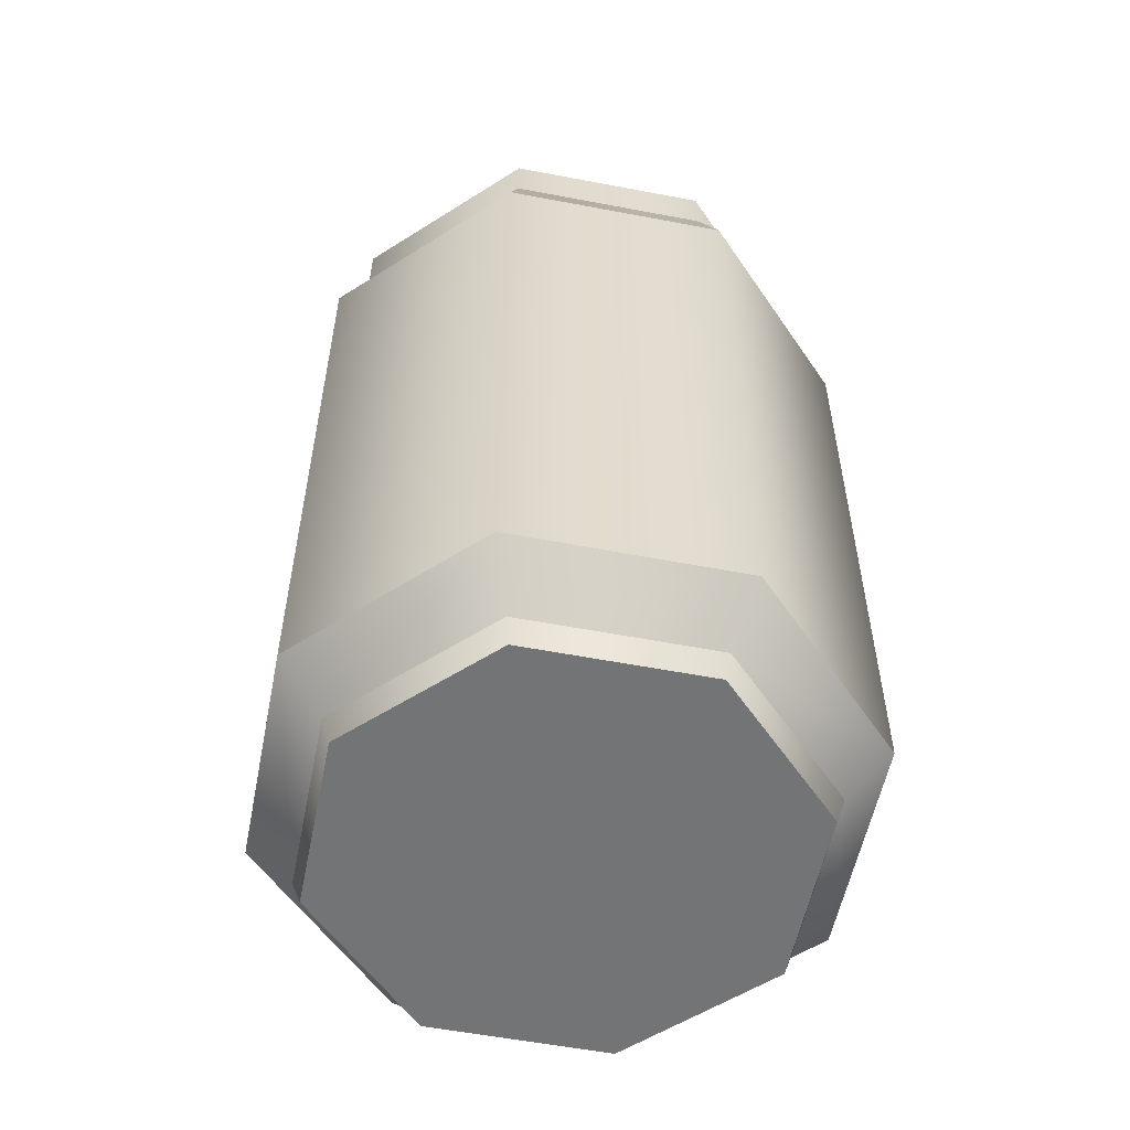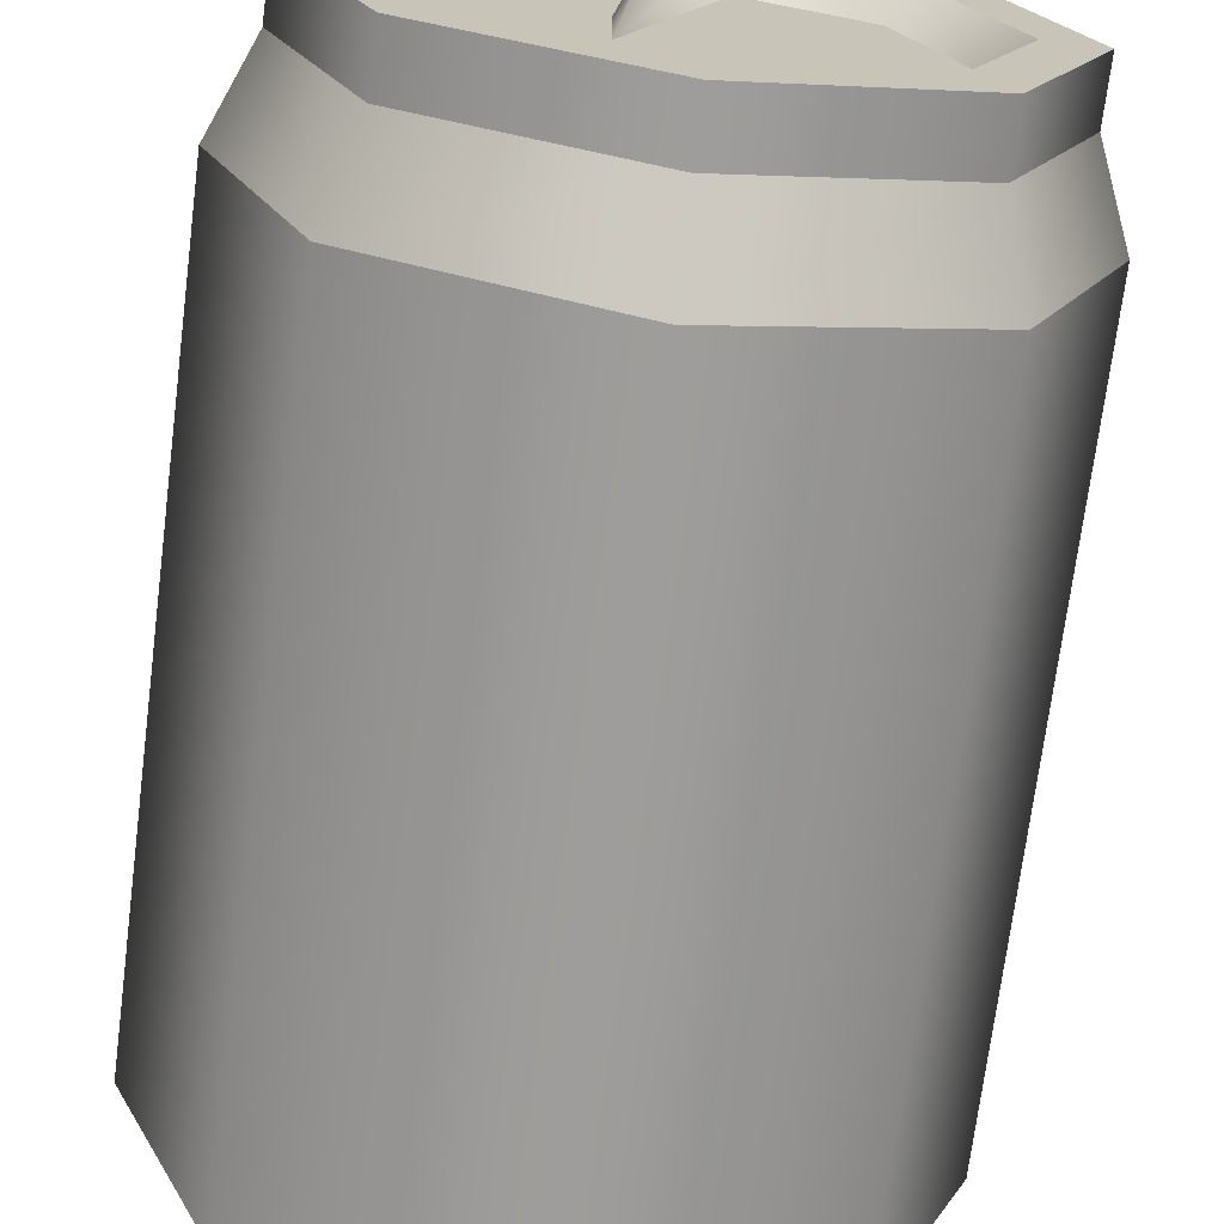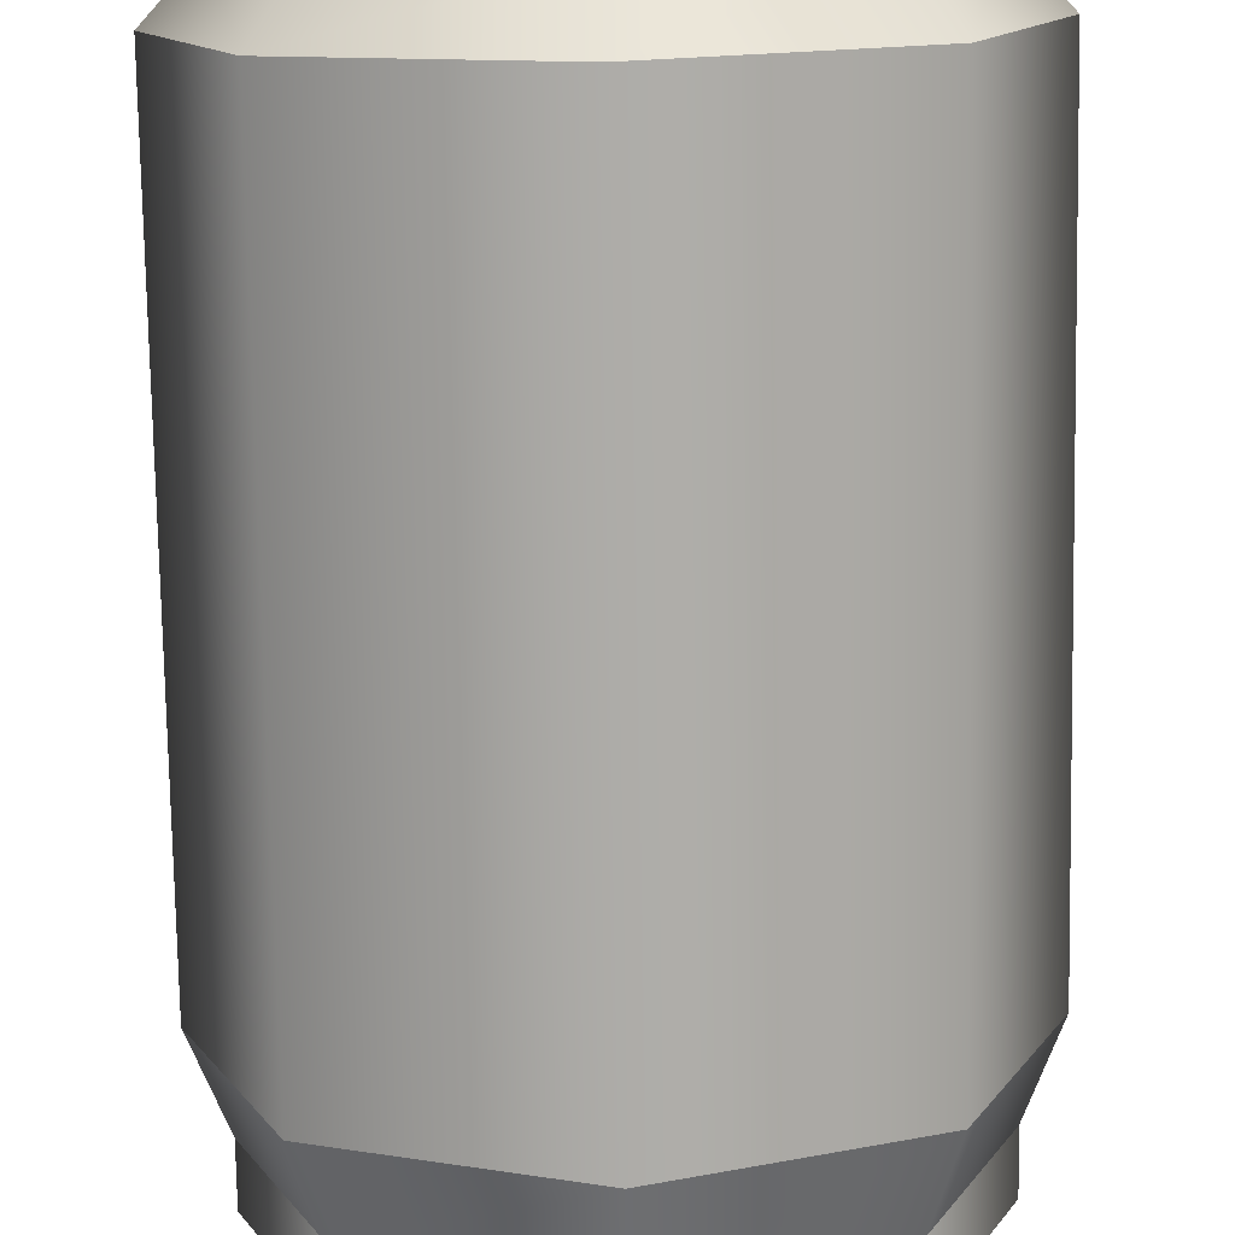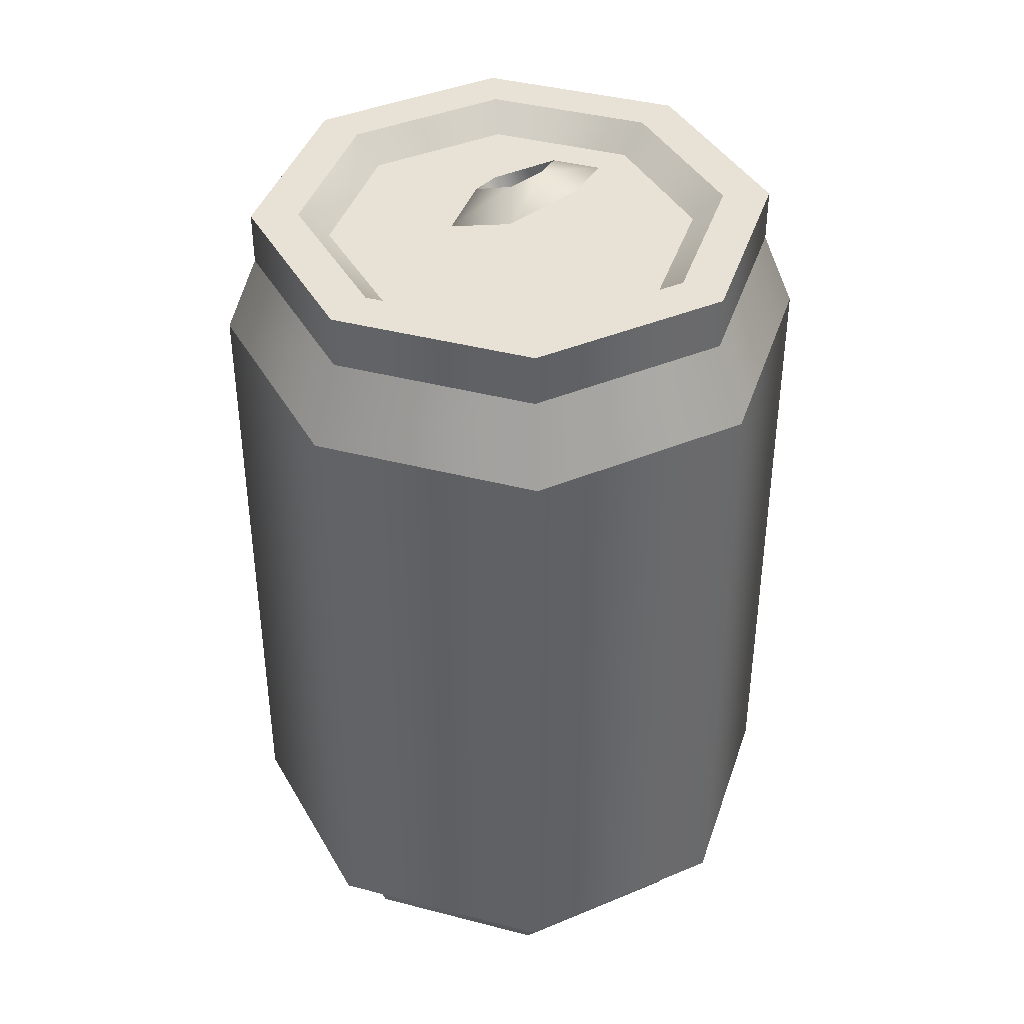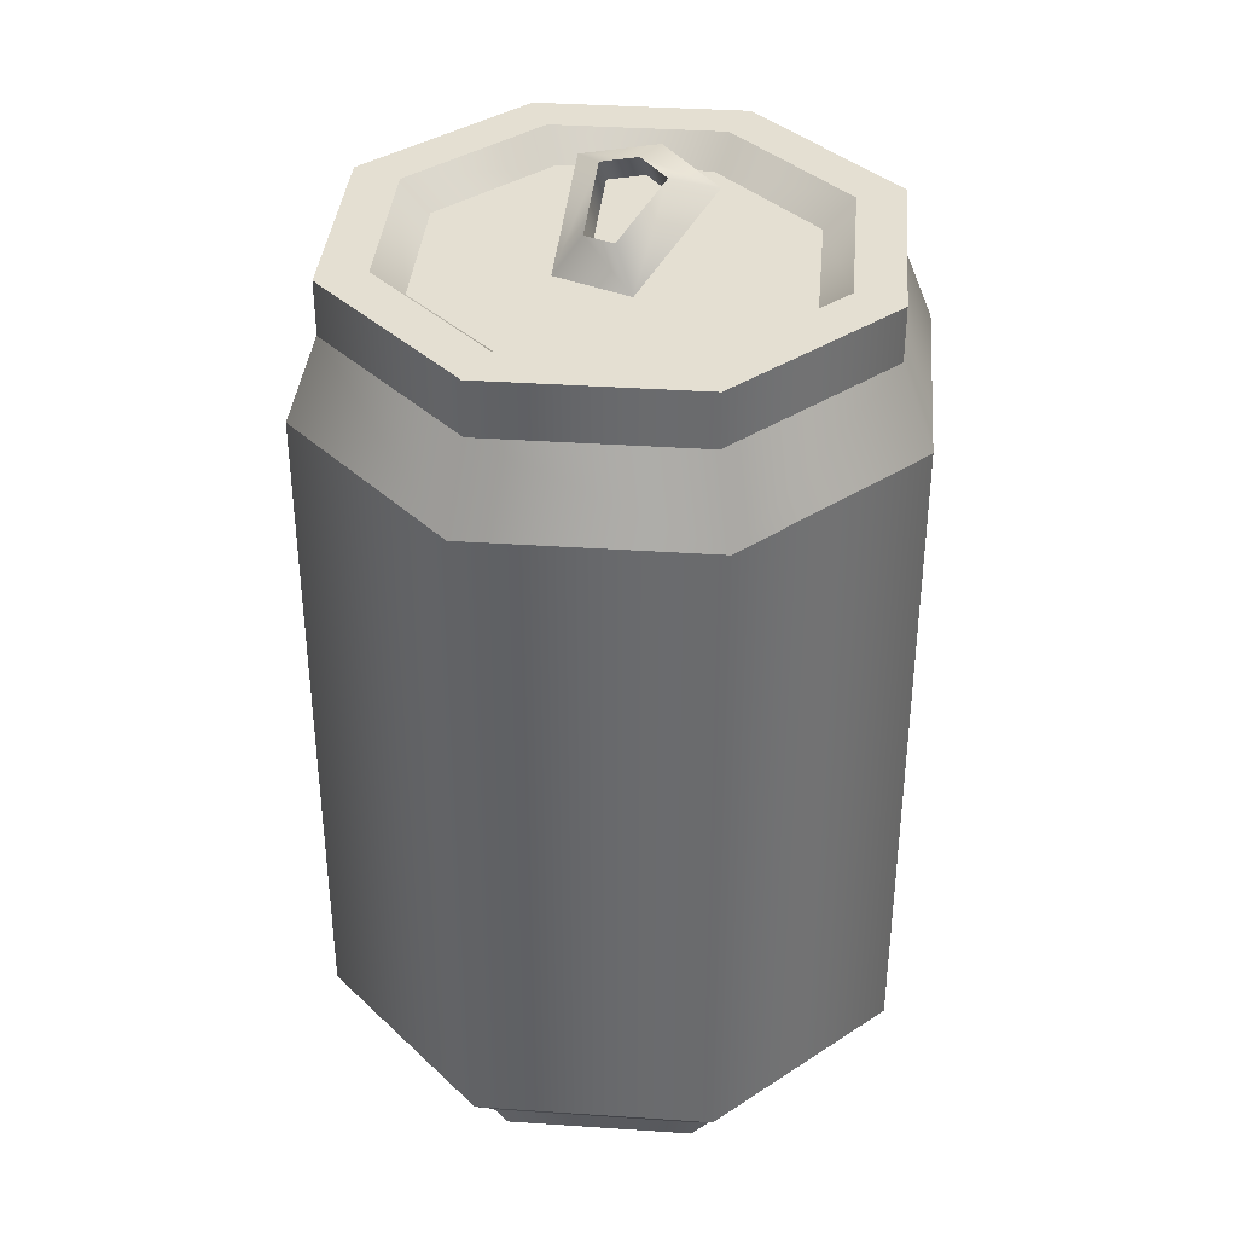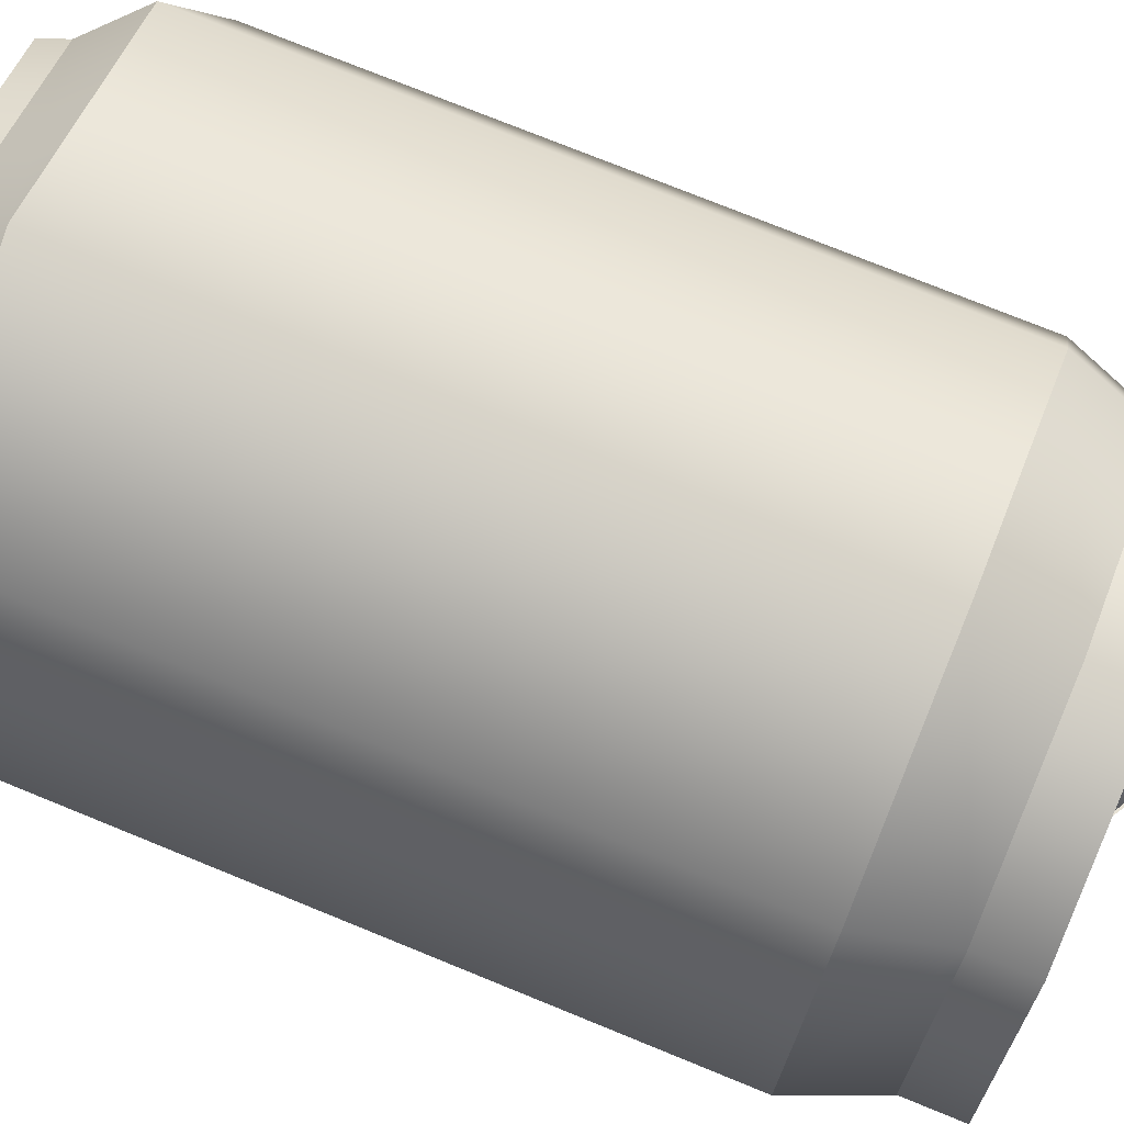
<metadata>
{"format":"obj","ext":"obj","renderer":"f3d","projection":"perspective","resolution":1024,"background":"white","views":[{"elev":-56.1,"azim":56.2,"up":"+Y"},{"elev":-70.5,"azim":172.8,"up":"+Z"},{"elev":-76.7,"azim":1.0,"up":"+Z"},{"elev":40.3,"azim":-139.7,"up":"+Y"},{"elev":37.1,"azim":117.5,"up":"+Y"},{"elev":74.8,"azim":112.2,"up":"+Z"}]}
</metadata>
<code>
g soda-can
v 0.06619 0.01 0.06619 1 1 1
v 0.0936 0.01 -1.395e-09 1 1 1
v 0.06364 0 0.06364 1 1 1
v 0.09 0 -1.341e-09 1 1 1
v -0.09 0 1.341e-09 1 1 1
v -0.06364 0 -0.06364 1 1 1
v -0.0936 0.01 1.395e-09 1 1 1
v -0.06619 0.01 -0.06619 1 1 1
v -1.341e-09 0 -0.09 1 1 1
v -1.395e-09 0.01 -0.0936 1 1 1
v 1.341e-09 0 0.09 1 1 1
v -0.06364 0 0.06364 1 1 1
v 1.395e-09 0.01 0.0936 1 1 1
v -0.06619 0.01 0.06619 1 1 1
v 0.06619 0.01 -0.06619 1 1 1
v 0.06364 0 -0.06364 1 1 1
v 0.09996 0.31 -1.49e-09 1 1 1
v 0.09996 0.33 -1.49e-09 1 1 1
v 0.07069 0.31 -0.07069 1 1 1
v 0.07069 0.33 -0.07069 1 1 1
v -1.49e-09 0.31 -0.09996 1 1 1
v -1.49e-09 0.33 -0.09996 1 1 1
v -0.07069 0.31 -0.07069 1 1 1
v -0.07069 0.33 -0.07069 1 1 1
v 0.07069 0.31 0.07069 1 1 1
v 1.49e-09 0.31 0.09996 1 1 1
v 0.07069 0.33 0.07069 1 1 1
v 1.49e-09 0.33 0.09996 1 1 1
v -0.07069 0.31 0.07069 1 1 1
v -0.07069 0.33 0.07069 1 1 1
v -0.09996 0.33 1.49e-09 1 1 1
v -0.09996 0.31 1.49e-09 1 1 1
v -0.05793 0.33 -0.05793 1 1 1
v -1.221e-09 0.33 -0.08193 1 1 1
v -0.04998 0.32 -0.04998 1 1 1
v -1.053e-09 0.32 -0.07069 1 1 1
v 0.04998 0.32 -0.04998 1 1 1
v 0.05793 0.33 -0.05793 1 1 1
v -0.08193 0.33 1.221e-09 1 1 1
v -0.07069 0.32 1.053e-09 1 1 1
v -0.05793 0.33 0.05793 1 1 1
v -0.04998 0.32 0.04998 1 1 1
v 1.053e-09 0.32 0.07069 1 1 1
v 0.04998 0.32 0.04998 1 1 1
v 1.221e-09 0.33 0.08193 1 1 1
v 0.05793 0.33 0.05793 1 1 1
v 0.06033 0.32 -0.02499 1 1 1
v 0.08193 0.33 -1.221e-09 1 1 1
v 0.07069 0.32 -1.053e-09 1 1 1
v -0.03055 0.3482 4.552e-10 1 1 1
v -0.02121 0.3428 0.02603 1 1 1
v -0.02121 0.3428 -0.02603 1 1 1
v -0.01971 0.3419 2.937e-10 1 1 1
v -0.01525 0.3394 -0.01242 1 1 1
v -0.01525 0.3394 0.01242 1 1 1
v 0.01829 0.32 0.01479 1 1 1
v 0.008275 0.3258 0.005733 1 1 1
v 0.01829 0.32 -0.01479 1 1 1
v 0.008275 0.3258 -0.005733 1 1 1
v 0.01327 0.3344 0.005733 1 1 1
v 0.01327 0.3344 -0.005733 1 1 1
v -0.01025 0.348 0.01242 1 1 1
v -0.01471 0.3506 2.192e-10 1 1 1
v -0.01025 0.348 -0.01242 1 1 1
v -0.07942 0.28 0.07942 1 1 1
v -0.1123 0.28 1.674e-09 1 1 1
v -0.07942 0.28 -0.07942 1 1 1
v -1.674e-09 0.28 -0.1123 1 1 1
v 0.1123 0.28 -1.674e-09 1 1 1
v 0.07942 0.28 -0.07942 1 1 1
v 0.07942 0.28 0.07942 1 1 1
v 1.674e-09 0.28 0.1123 1 1 1
v 0.04829 0.32 0.01479 1 1 1
v 0.04829 0.32 -0.01479 1 1 1
v -0.07942 0.03 -0.07942 1 1 1
v -1.674e-09 0.03 -0.1123 1 1 1
v 1.674e-09 0.03 0.1123 1 1 1
v -0.07942 0.03 0.07942 1 1 1
v 0.07942 0.03 0.07942 1 1 1
v -0.1123 0.03 1.674e-09 1 1 1
v 0.1123 0.03 -1.674e-09 1 1 1
v 0.07942 0.03 -0.07942 1 1 1
v 0.01829 0.32 0.01479 1 1 1
v 0.01829 0.32 -0.01479 1 1 1
v -1.674e-09 0.03 -0.1123 1 1 1
v -1.674e-09 0.28 -0.1123 1 1 1
f 3 2 1
f 2 3 4
f 7 6 5
f 6 7 8
f 8 9 6
f 9 8 10
f 13 12 11
f 12 13 14
f 4 15 2
f 15 4 16
f 7 12 14
f 12 7 5
f 1 11 3
f 11 1 13
f 10 16 9
f 16 10 15
f 19 18 17
f 18 19 20
f 22 19 21
f 19 22 20
f 24 21 23
f 21 24 22
f 27 26 25
f 26 27 28
f 17 27 25
f 27 17 18
f 6 12 5
f 12 6 9
f 12 9 11
f 11 9 3
f 3 9 16
f 3 16 4
f 28 29 26
f 29 28 30
f 31 29 30
f 29 31 32
f 24 32 31
f 32 24 23
f 35 34 33
f 34 35 36
f 37 34 36
f 34 37 38
f 41 40 39
f 40 41 42
f 45 44 43
f 44 45 46
f 45 42 41
f 42 45 43
f 47 38 37
f 38 47 48
f 48 47 49
f 46 49 44
f 49 46 48
f 40 33 39
f 33 40 35
f 48 27 18
f 20 48 18
f 46 27 48
f 20 38 48
f 20 34 38
f 22 34 20
f 22 33 34
f 24 33 22
f 46 28 27
f 45 28 46
f 41 28 45
f 41 30 28
f 24 39 33
f 39 30 41
f 39 24 31
f 30 39 31
f 52 51 50
f 51 52 53
f 52 54 53
f 51 53 55
f 51 55 56
f 56 55 57
f 54 52 58
f 57 58 56
f 54 58 59
f 59 58 57
f 61 57 60
f 57 61 59
f 55 60 57
f 60 55 62
f 53 62 55
f 62 53 63
f 54 63 53
f 63 54 64
f 61 54 59
f 54 61 64
f 60 58 61
f 58 60 56
f 56 62 51
f 62 56 60
f 64 58 52
f 58 64 61
f 63 52 50
f 52 63 64
f 51 63 50
f 63 51 62
f 29 66 65
f 66 29 32
f 23 68 67
f 68 23 21
f 70 17 69
f 17 70 19
f 69 25 71
f 25 69 17
f 26 65 72
f 65 26 29
f 25 72 71
f 72 25 26
f 21 70 68
f 70 21 19
f 32 67 66
f 67 32 23
f 42 35 40
f 35 42 43
f 35 43 36
f 36 43 56
f 56 43 44
f 58 36 56
f 56 44 73
f 36 58 37
f 37 58 74
f 73 44 74
f 37 74 44
f 37 44 47
f 47 44 49
f 75 10 8
f 10 75 76
f 77 14 13
f 14 77 78
f 79 13 1
f 13 79 77
f 80 14 78
f 14 80 7
f 75 7 80
f 7 75 8
f 1 81 79
f 81 1 2
f 2 82 81
f 82 2 15
f 76 15 10
f 15 76 82
f 73 84 83
f 84 73 74
f 67 80 66
f 80 67 75
f 82 69 81
f 69 82 70
f 66 78 65
f 78 66 80
f 71 77 79
f 77 71 72
f 81 71 79
f 71 81 69
f 86 82 85
f 82 86 70
f 72 78 77
f 78 72 65
f 67 85 75
f 85 67 86
g soda-can
f 3 2 1
f 2 3 4
f 7 6 5
f 6 7 8
f 8 9 6
f 9 8 10
f 13 12 11
f 12 13 14
f 4 15 2
f 15 4 16
f 7 12 14
f 12 7 5
f 1 11 3
f 11 1 13
f 10 16 9
f 16 10 15
f 19 18 17
f 18 19 20
f 22 19 21
f 19 22 20
f 24 21 23
f 21 24 22
f 27 26 25
f 26 27 28
f 17 27 25
f 27 17 18
f 6 12 5
f 12 6 9
f 12 9 11
f 11 9 3
f 3 9 16
f 3 16 4
f 28 29 26
f 29 28 30
f 31 29 30
f 29 31 32
f 24 32 31
f 32 24 23
f 35 34 33
f 34 35 36
f 37 34 36
f 34 37 38
f 41 40 39
f 40 41 42
f 45 44 43
f 44 45 46
f 45 42 41
f 42 45 43
f 47 38 37
f 38 47 48
f 48 47 49
f 46 49 44
f 49 46 48
f 40 33 39
f 33 40 35
f 48 27 18
f 20 48 18
f 46 27 48
f 20 38 48
f 20 34 38
f 22 34 20
f 22 33 34
f 24 33 22
f 46 28 27
f 45 28 46
f 41 28 45
f 41 30 28
f 24 39 33
f 39 30 41
f 39 24 31
f 30 39 31
f 52 51 50
f 51 52 53
f 52 54 53
f 51 53 55
f 51 55 56
f 56 55 57
f 54 52 58
f 57 58 56
f 54 58 59
f 59 58 57
f 61 57 60
f 57 61 59
f 55 60 57
f 60 55 62
f 53 62 55
f 62 53 63
f 54 63 53
f 63 54 64
f 61 54 59
f 54 61 64
f 60 58 61
f 58 60 56
f 56 62 51
f 62 56 60
f 64 58 52
f 58 64 61
f 63 52 50
f 52 63 64
f 51 63 50
f 63 51 62
f 29 66 65
f 66 29 32
f 23 68 67
f 68 23 21
f 70 17 69
f 17 70 19
f 69 25 71
f 25 69 17
f 26 65 72
f 65 26 29
f 25 72 71
f 72 25 26
f 21 70 68
f 70 21 19
f 32 67 66
f 67 32 23
f 42 35 40
f 35 42 43
f 35 43 36
f 36 43 56
f 56 43 44
f 58 36 56
f 56 44 73
f 36 58 37
f 37 58 74
f 73 44 74
f 37 74 44
f 37 44 47
f 47 44 49
f 75 10 8
f 10 75 76
f 77 14 13
f 14 77 78
f 79 13 1
f 13 79 77
f 80 14 78
f 14 80 7
f 75 7 80
f 7 75 8
f 1 81 79
f 81 1 2
f 2 82 81
f 82 2 15
f 76 15 10
f 15 76 82
f 73 84 83
f 84 73 74
f 67 80 66
f 80 67 75
f 82 69 81
f 69 82 70
f 66 78 65
f 78 66 80
f 71 77 79
f 77 71 72
f 81 71 79
f 71 81 69
f 86 82 85
f 82 86 70
f 72 78 77
f 78 72 65
f 67 85 75
f 85 67 86

</code>
